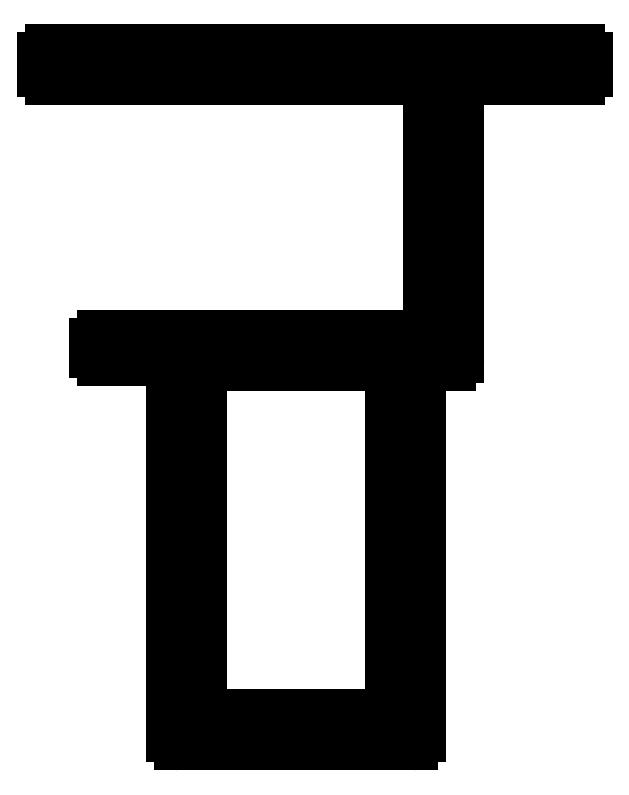
<metadata>
{"format":"dxf","ext":"dxf","renderer":"ezdxf+matplotlib","layout":"modelspace","background":"white","min_lineweight":24,"dpi":150}
</metadata>
<code>
0
SECTION
2
ENTITIES
0
ARC
8
0
10
862.6
20
452.3
30
0
40
0.3
50
270
51
0
0
LINE
8
0
10
862.9
20
452.3
30
0
11
862.9
21
466.5
31
0
0
LINE
8
0
10
862.6
20
452
30
0
11
853.5
21
452
31
0
0
ARC
8
0
10
863.2
20
466.5
30
0
40
0.3
50
90
51
180
0
ARC
8
0
10
853.5
20
452.3
30
0
40
0.3
50
180
51
270
0
LINE
8
0
10
863.2
20
466.8
30
0
11
864.1
21
466.8
31
0
0
LINE
8
0
10
853.2
20
452.3
30
0
11
853.2
21
466.7
31
0
0
ARC
8
0
10
864.1
20
467.1
30
0
40
0.3
50
270
51
0
0
ARC
8
0
10
852.9
20
466.7
30
0
40
0.3
50
0
51
90
0
LINE
8
0
10
864.4
20
467.1
30
0
11
864.4
21
477.6
31
0
0
LINE
8
0
10
850.5
20
467
30
0
11
852.9
21
467
31
0
0
ARC
8
0
10
864.7
20
477.6
30
0
40
0.3
50
90
51
180
0
ARC
8
0
10
850.5
20
467.3
30
0
40
0.3
50
180
51
270
0
LINE
8
0
10
869.1
20
477.9
30
0
11
864.7
21
477.9
31
0
0
LINE
8
0
10
850.2
20
467.7
30
0
11
850.2
21
467.3
31
0
0
ARC
8
0
10
869.1
20
478.2
30
0
40
0.3
50
270
51
0
0
ARC
8
0
10
850.5
20
467.7
30
0
40
0.3
50
90
51
180
0
LINE
8
0
10
869.4
20
478.2
30
0
11
869.4
21
478.8
31
0
0
LINE
8
0
10
850.5
20
468
30
0
11
862.9
21
468
31
0
0
ARC
8
0
10
869.1
20
478.8
30
0
40
0.3
50
0
51
90
0
ARC
8
0
10
862.9
20
468.3
30
0
40
0.3
50
270
51
0
0
LINE
8
0
10
869.1
20
479.1
30
0
11
848.5
21
479.1
31
0
0
LINE
8
0
10
863.2
20
468.3
30
0
11
863.2
21
477.6
31
0
0
ARC
8
0
10
848.5
20
478.8
30
0
40
0.3
50
90
51
180
0
ARC
8
0
10
862.9
20
477.6
30
0
40
0.3
50
0
51
90
0
LINE
8
0
10
848.2
20
478.2
30
0
11
848.2
21
478.8
31
0
0
LINE
8
0
10
862.9
20
477.9
30
0
11
848.5
21
477.9
31
0
0
ARC
8
0
10
848.5
20
478.2
30
0
40
0.3
50
180
51
270
0
LINE
8
0
10
861.7
20
466.5
30
0
11
861.7
21
453.5
31
0
0
ARC
8
0
10
861.4
20
453.5
30
0
40
0.3
50
270
51
0
0
ARC
8
0
10
861.4
20
466.5
30
0
40
0.3
50
0
51
90
0
LINE
8
0
10
861.4
20
453.2
30
0
11
854.7
21
453.2
31
0
0
LINE
8
0
10
854.7
20
466.8
30
0
11
861.4
21
466.8
31
0
0
ARC
8
0
10
854.7
20
453.5
30
0
40
0.3
50
180
51
270
0
ARC
8
0
10
854.7
20
466.5
30
0
40
0.3
50
90
51
180
0
LINE
8
0
10
854.4
20
453.5
30
0
11
854.4
21
466.5
31
0
0
ENDSEC
0
EOF

</code>
